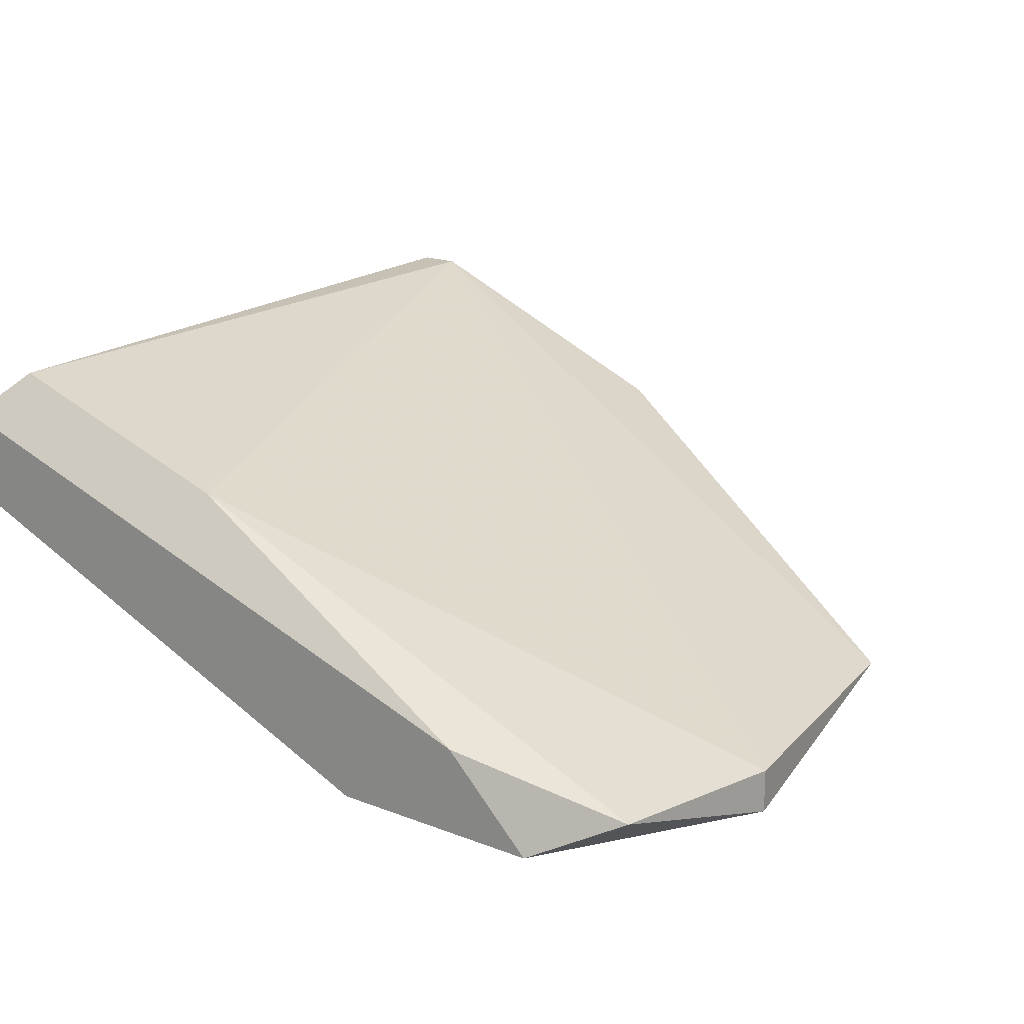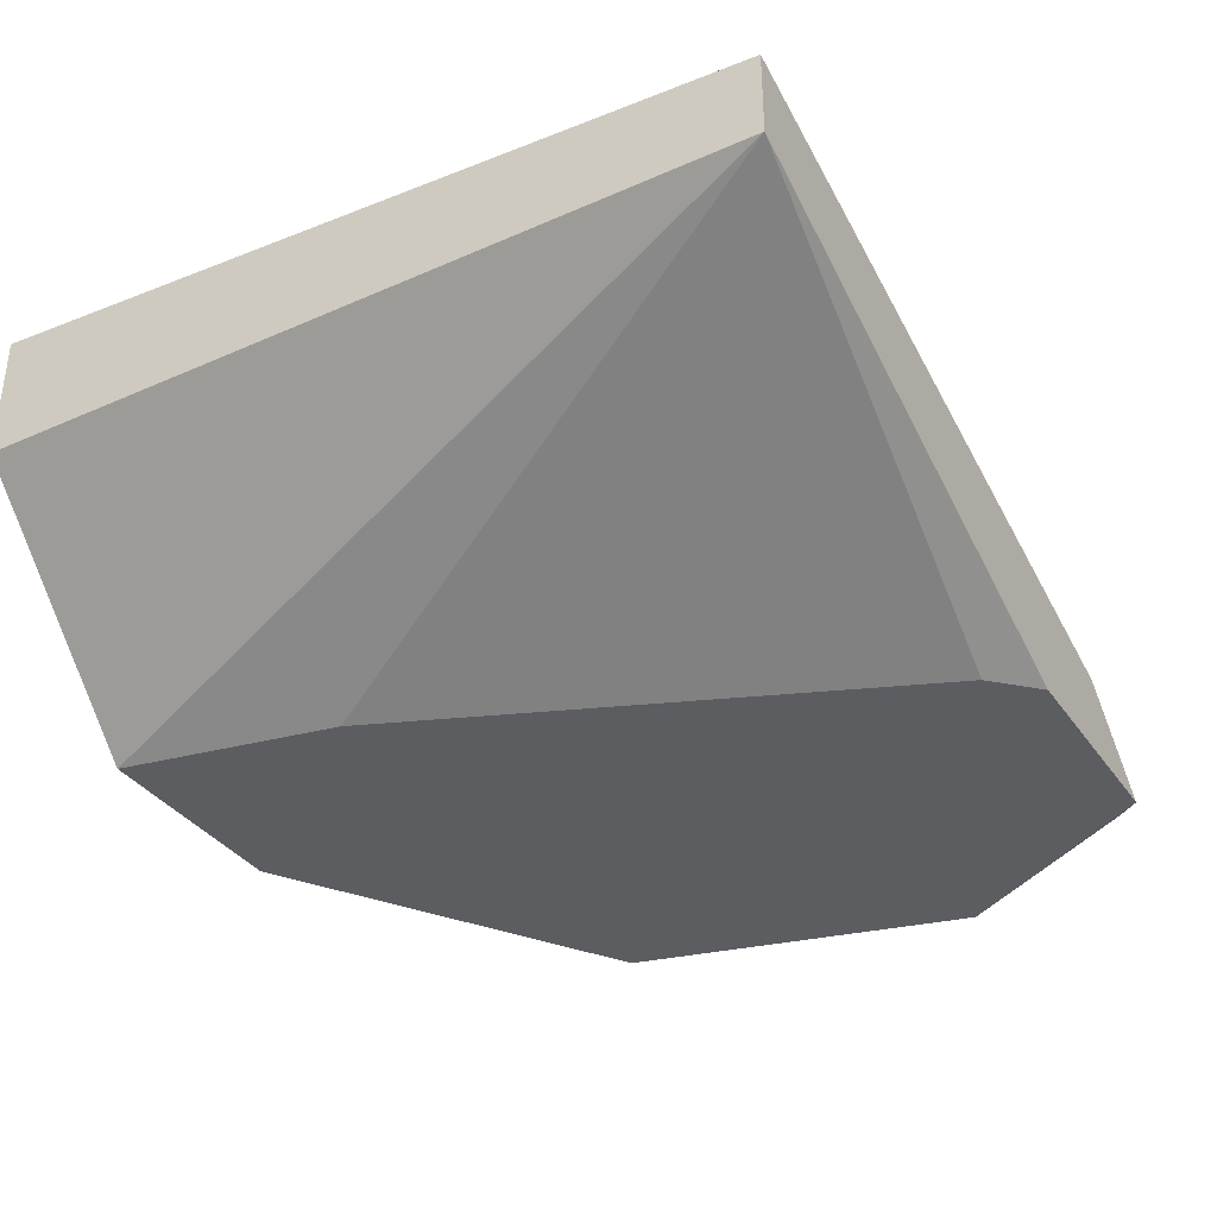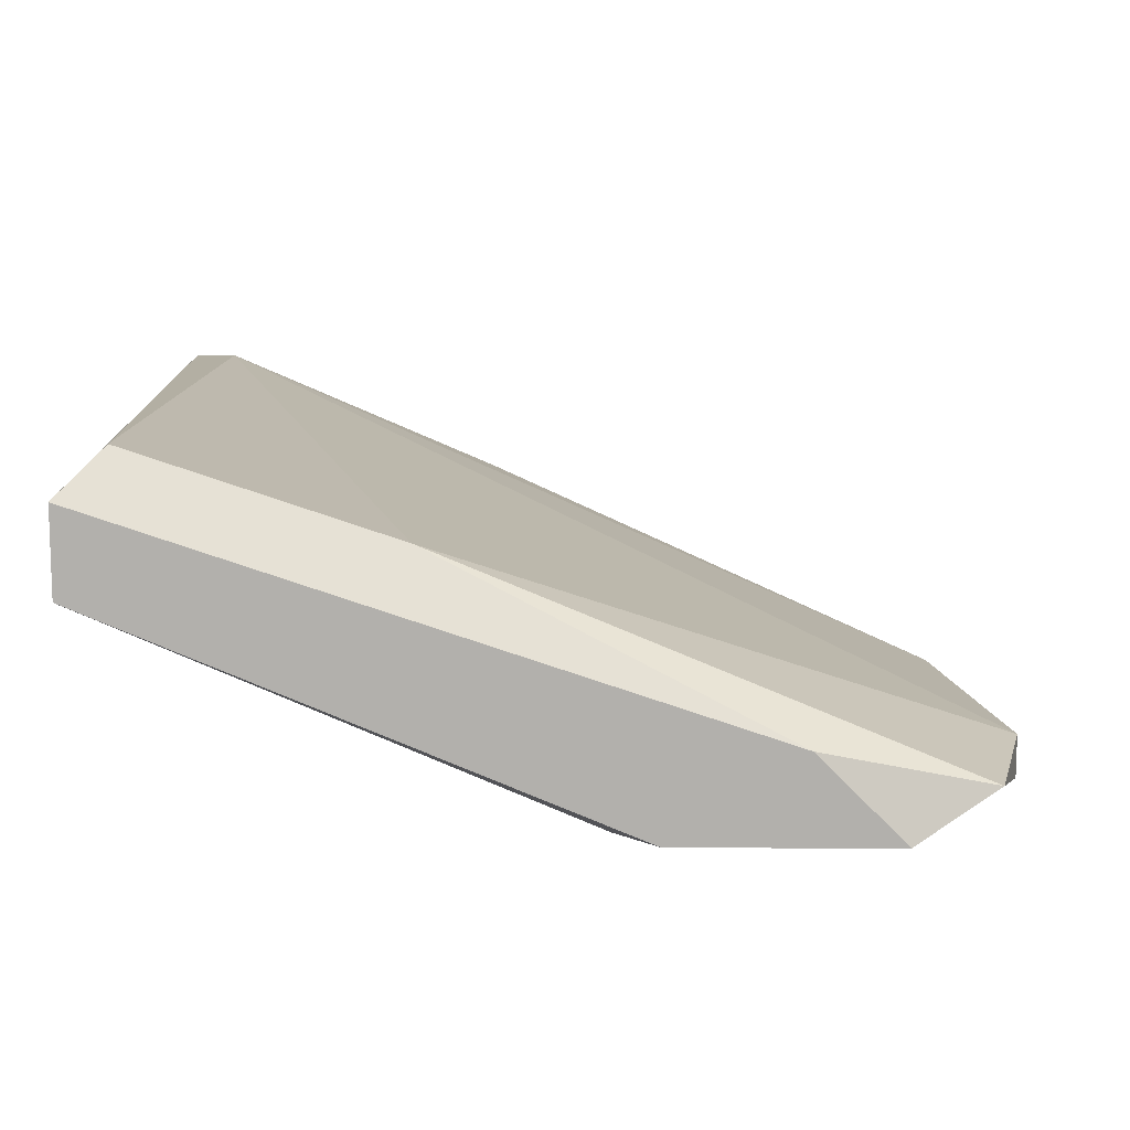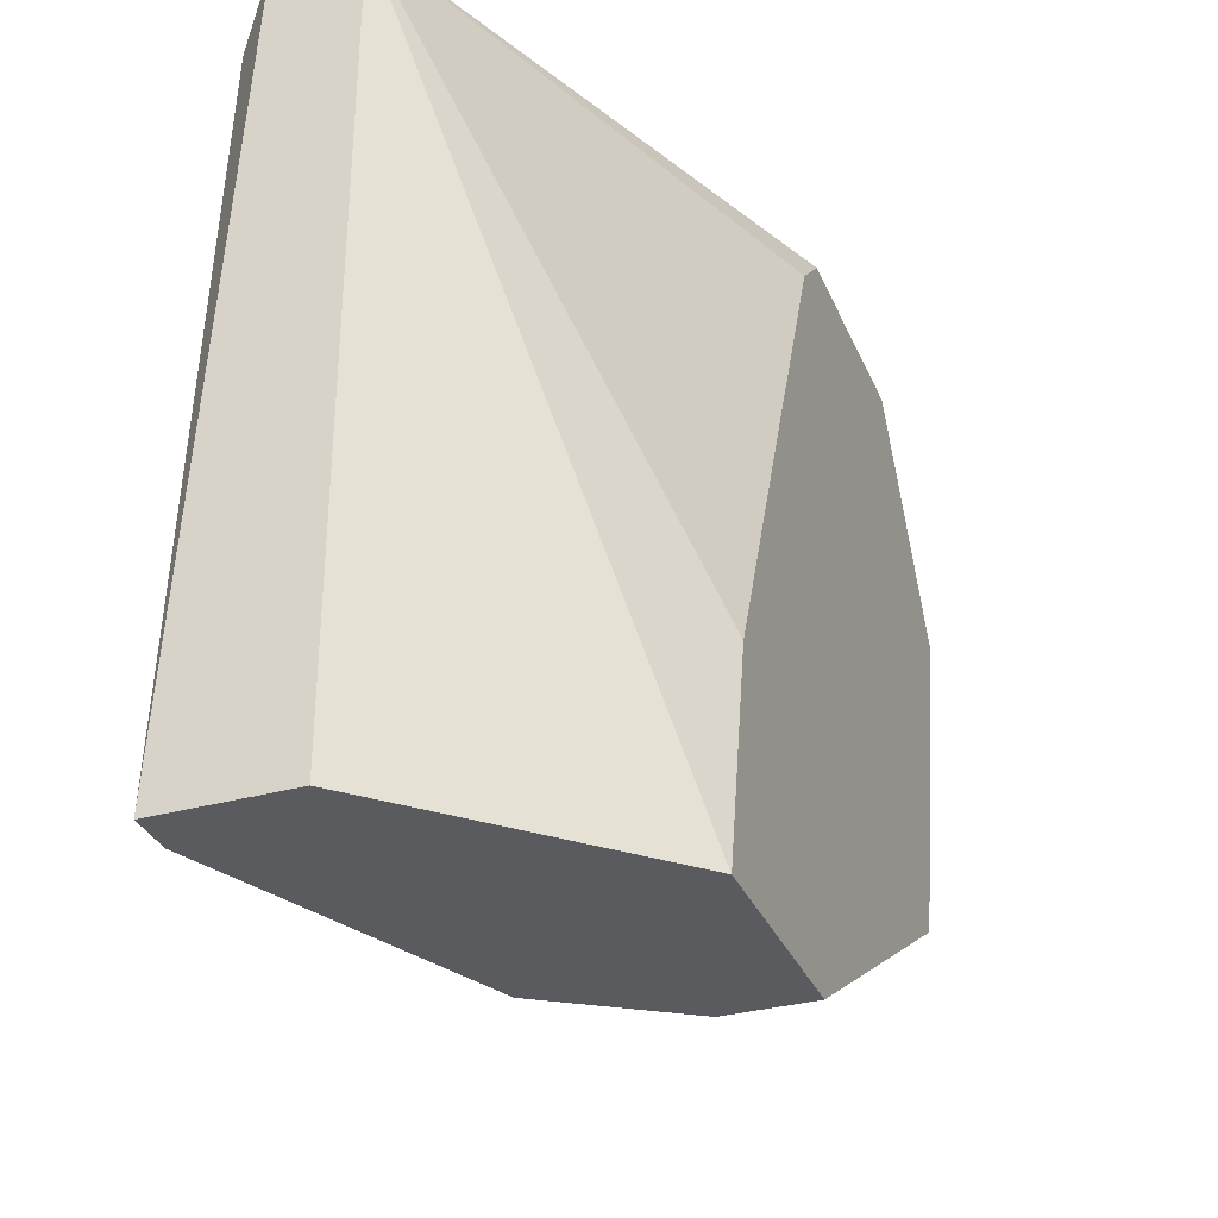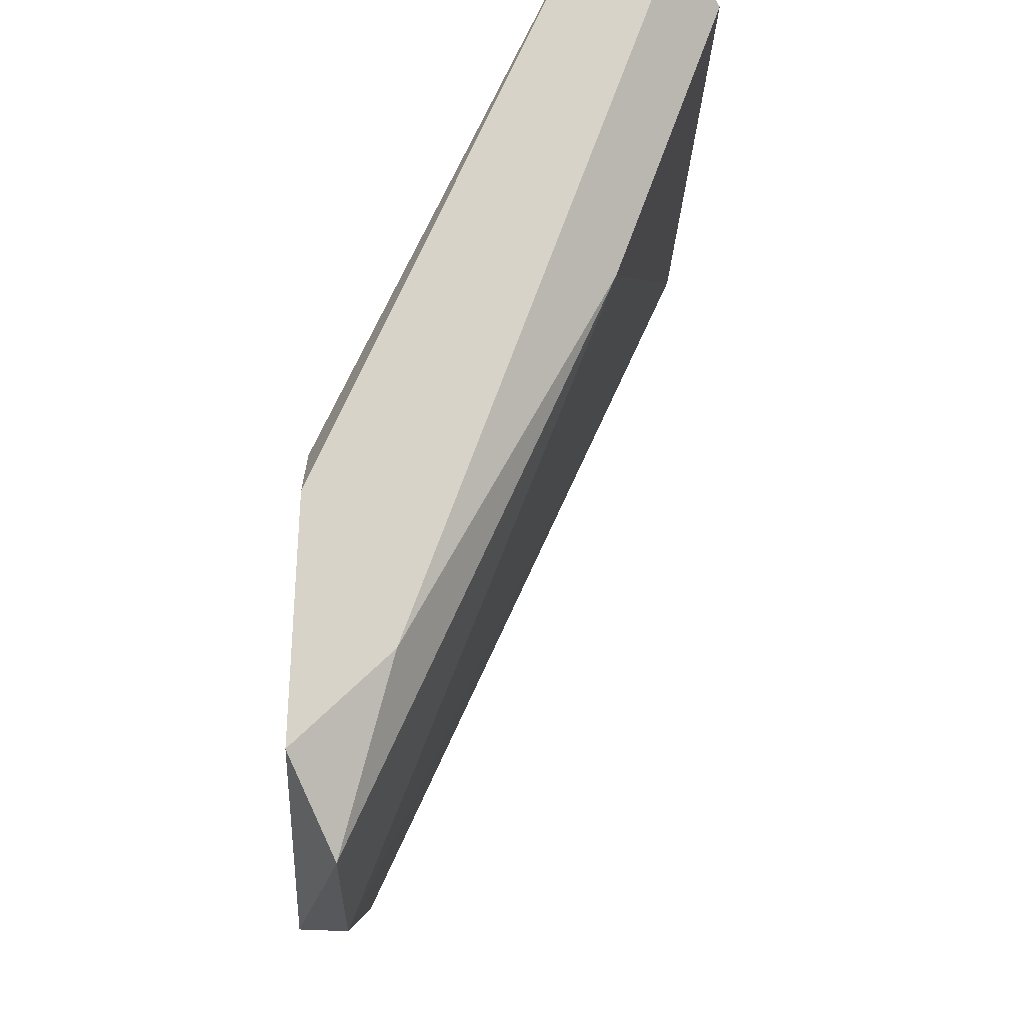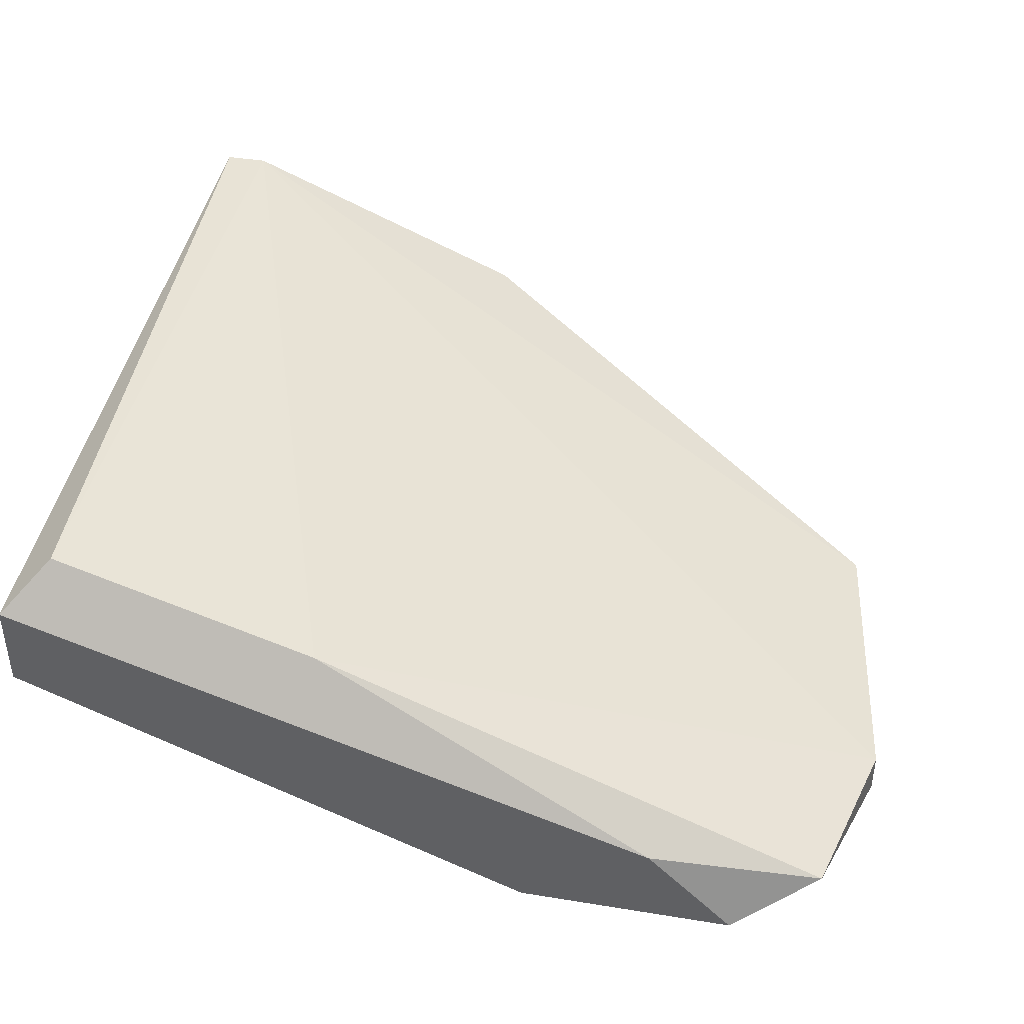
<metadata>
{"format":"obj","ext":"obj","renderer":"f3d","projection":"perspective","resolution":1024,"background":"white","views":[{"elev":18.5,"azim":36.6,"up":"+Y"},{"elev":-35.6,"azim":-59.9,"up":"+Y"},{"elev":11.1,"azim":0.4,"up":"+Y"},{"elev":-33.0,"azim":-69.1,"up":"+Z"},{"elev":75.9,"azim":92.1,"up":"+Z"},{"elev":41.5,"azim":11.2,"up":"+Y"}]}
</metadata>
<code>
v 0.02471 0.003994 0.03506
v 0.004931 0.01389 0.03382
v 0.004931 0.01389 0.0128
v 0.009877 0.003994 0.0128
v 0.01606 0.003994 0.0128
v 0.01606 0.006467 0.0128
v 0.02595 0.003994 0.01899
v 0.01111 0.003994 0.01899
v 0.02719 0.005231 0.02022
v 0.02719 0.005231 0.03382
v 0.01235 0.01141 0.03382
v 0.01729 0.003994 0.03382
v 0.02224 0.006467 0.03506
v 0.01359 0.01018 0.0128
v 0.01853 0.003994 0.03506
v 0.02842 0.003994 0.02888
v 0.02842 0.005231 0.02888
v 0.003694 0.01389 0.0128
v 0.003694 0.01018 0.03506
v 0.003694 0.01018 0.0128
v 0.003694 0.01265 0.03506
f 7 5 6
f 19 20 4
f 4 20 3
f 4 3 5
f 15 4 5
f 15 5 16
f 9 3 17
f 10 16 17
f 16 9 17
f 3 9 14
f 5 3 14
f 20 19 21
f 19 15 21
f 3 2 11
f 17 3 11
f 10 17 11
f 2 21 11
f 19 4 8
f 4 15 8
f 3 20 18
f 2 3 18
f 20 21 18
f 21 2 18
f 16 10 1
f 15 16 1
f 21 15 1
f 9 16 7
f 16 5 7
f 15 19 12
f 19 8 12
f 8 15 12
f 10 11 13
f 11 21 13
f 1 10 13
f 21 1 13
f 14 9 6
f 5 14 6
f 9 7 6

</code>
